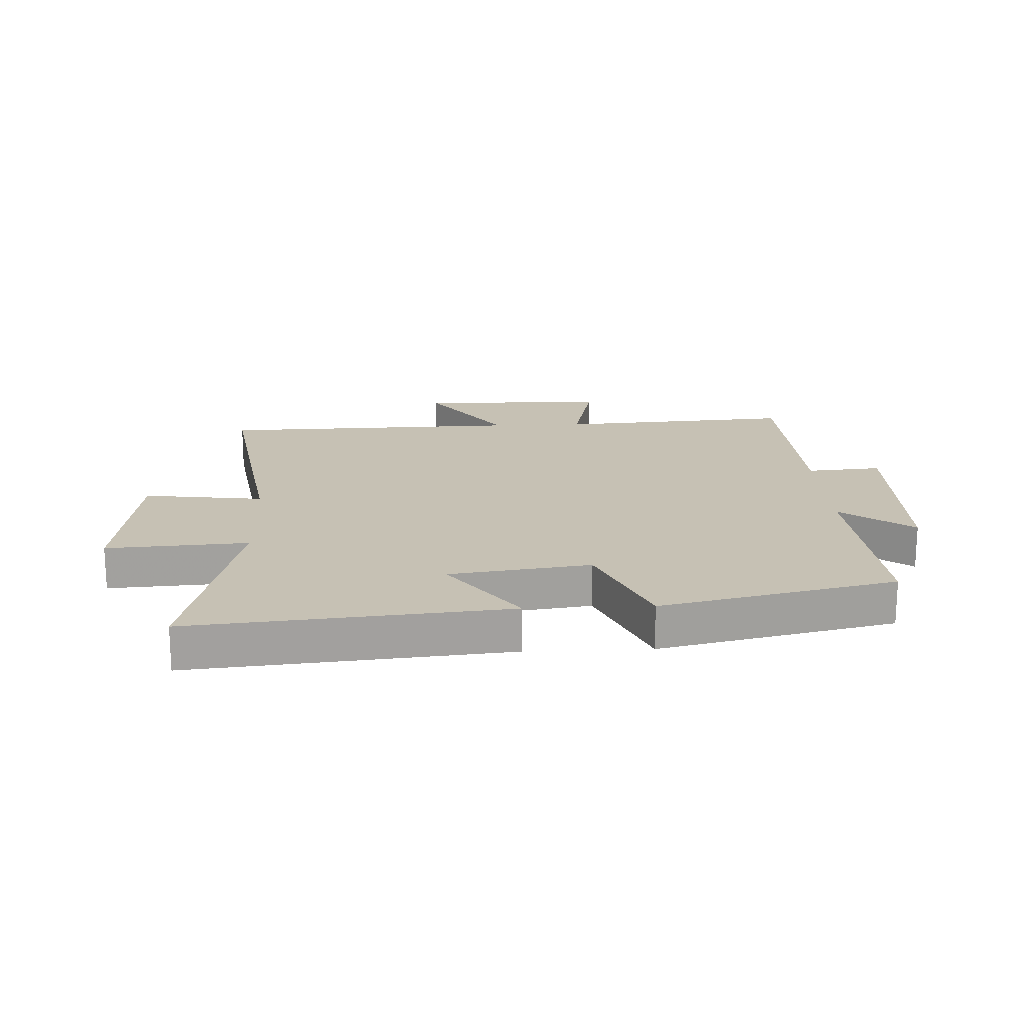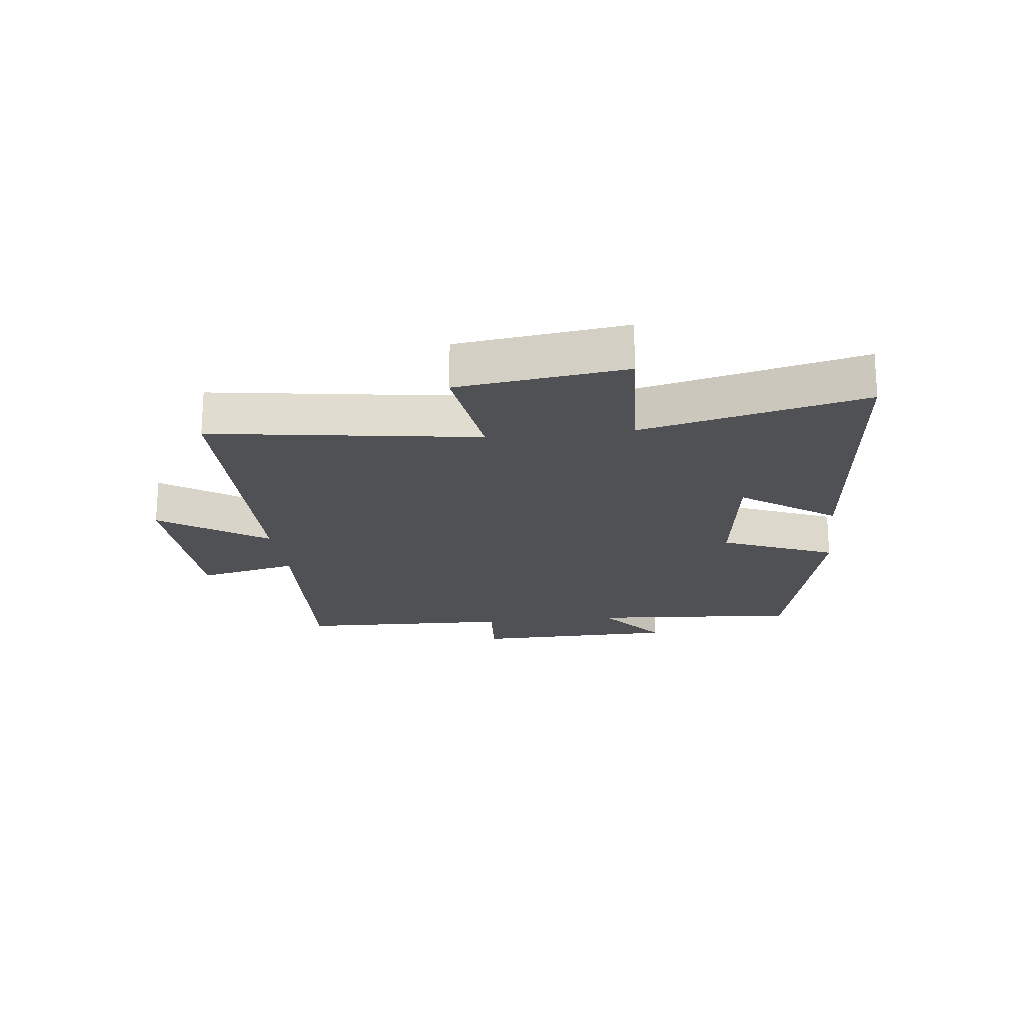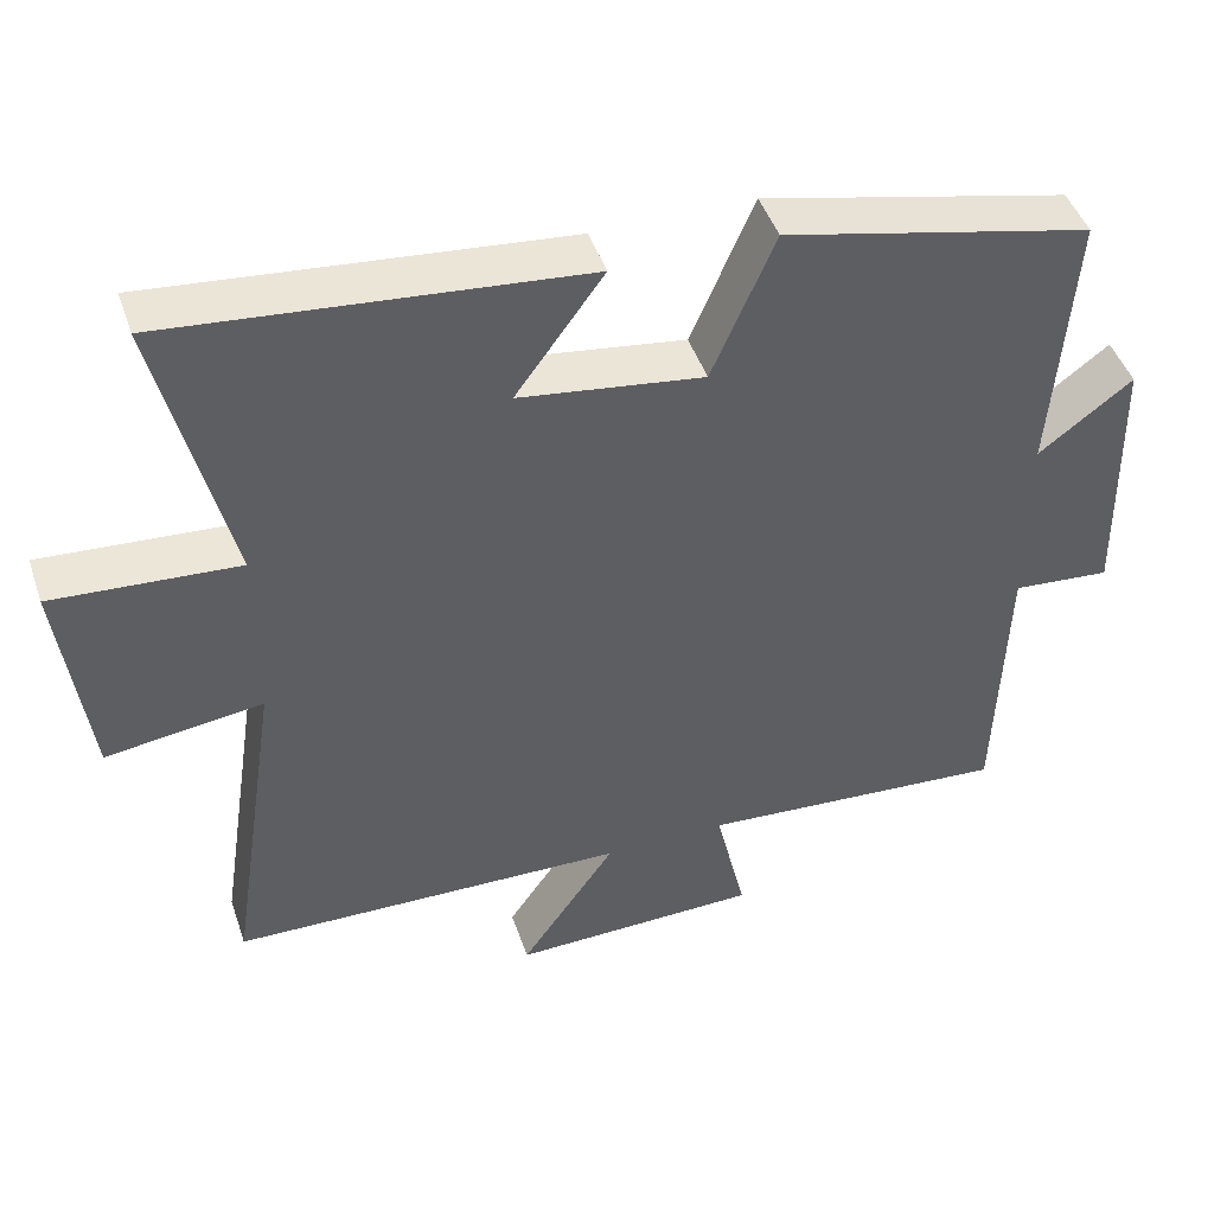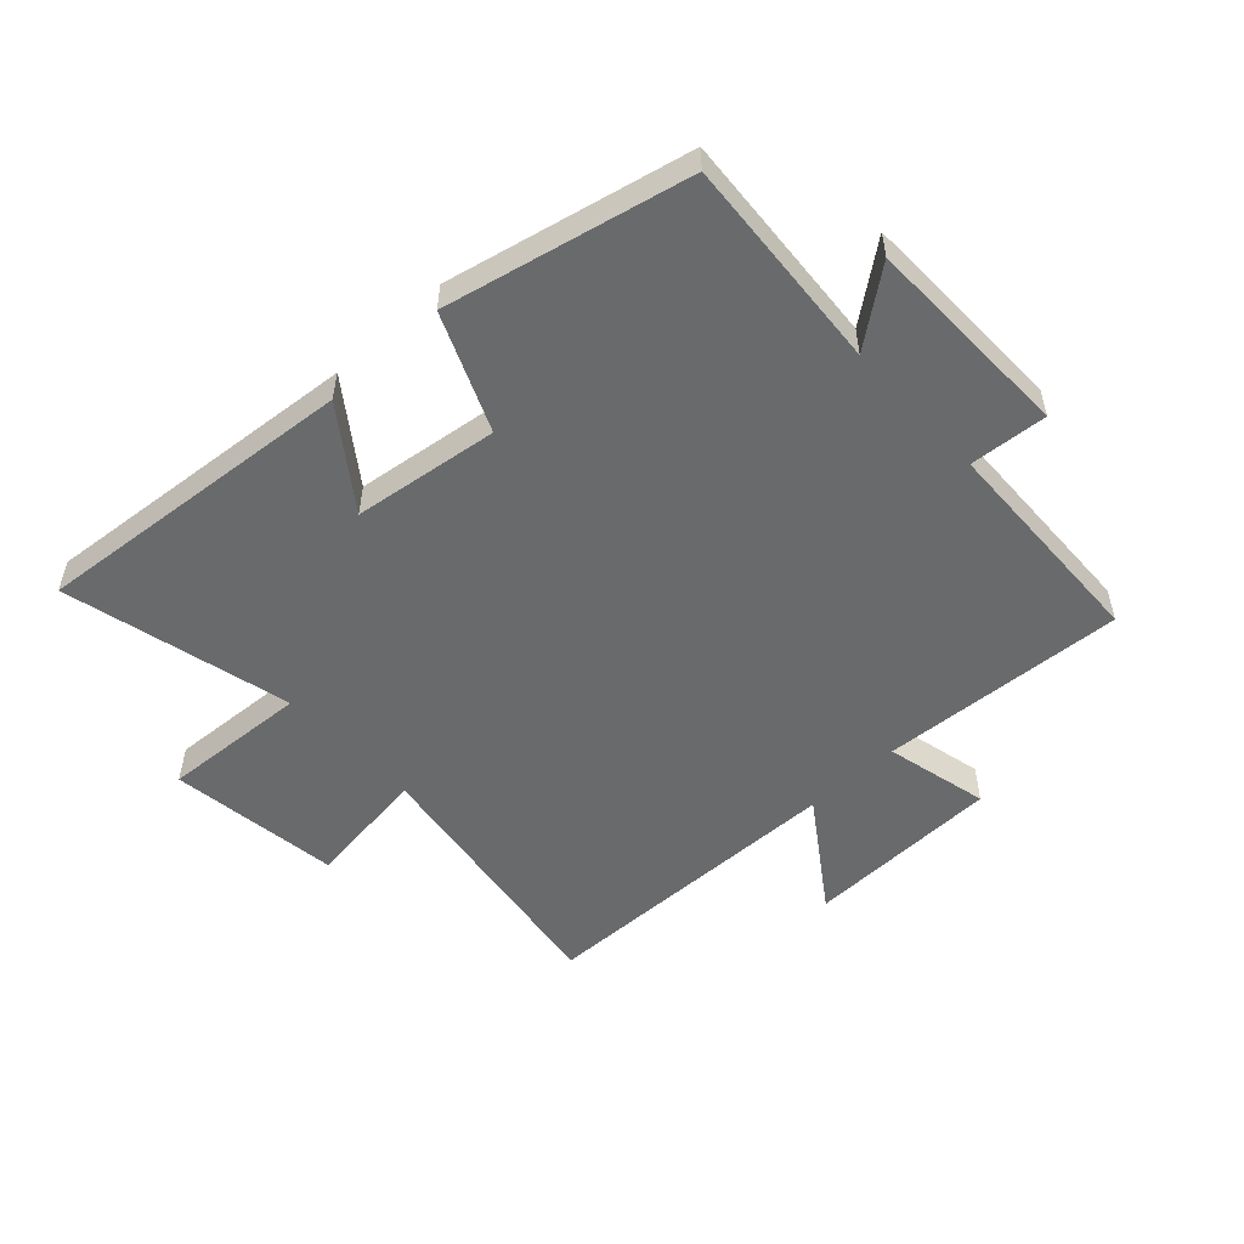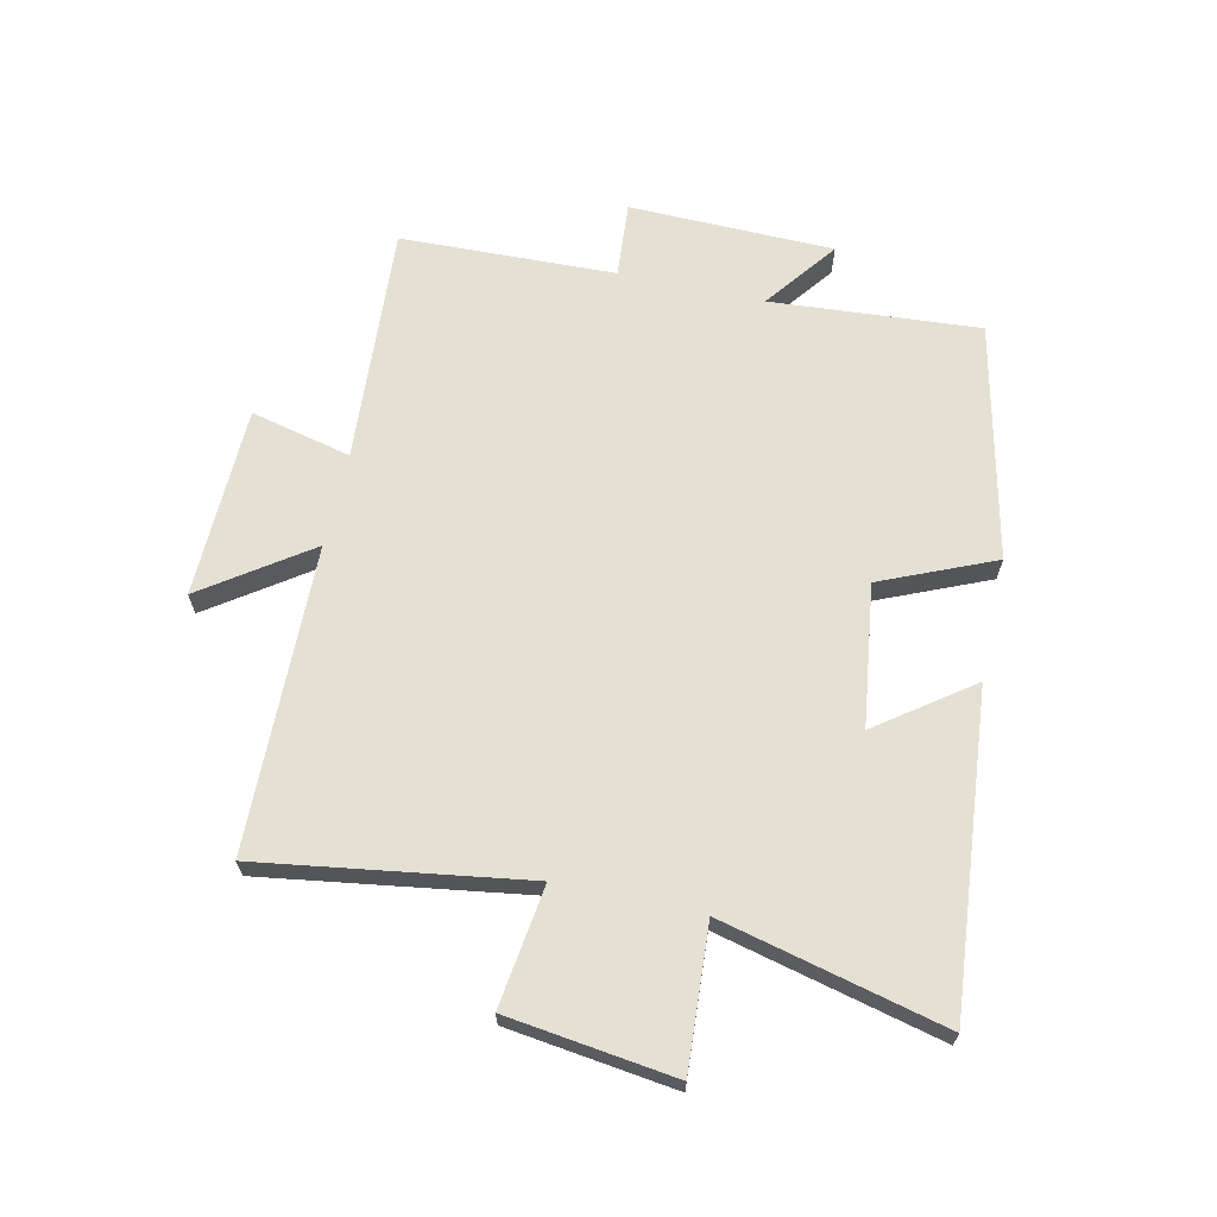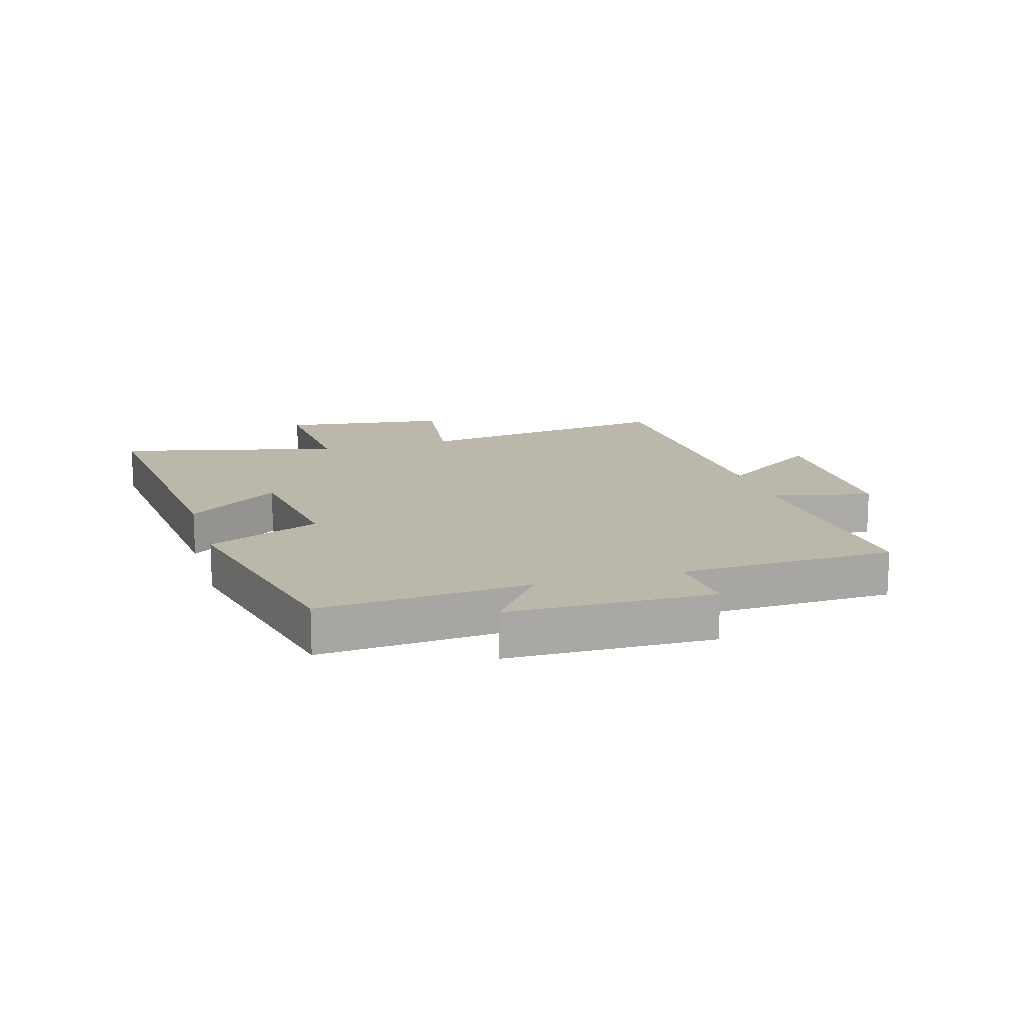
<metadata>
{"format":"obj","ext":"obj","renderer":"f3d","projection":"perspective","resolution":1024,"background":"white","views":[{"elev":18.5,"azim":-2.7,"up":"+Y"},{"elev":-19.8,"azim":-83.2,"up":"+Y"},{"elev":45.5,"azim":-18.3,"up":"+Z"},{"elev":-52.9,"azim":43.0,"up":"+Y"},{"elev":65.9,"azim":-77.5,"up":"+Y"},{"elev":14.5,"azim":73.5,"up":"+Y"}]}
</metadata>
<code>
v 0.526 0.07 0.412
v 0.5 0.07 0.067
v 0.619 0.07 0.157
v 0.625 0.07 -0.181
v 0.5 0.07 -0.171
v 0.488 0.07 -0.526
v 0.094 0.07 -0.5
v 0.133 0.07 -0.666
v -0.183 0.07 -0.674
v -0.062 0.07 -0.5
v -0.566 0.07 -0.489
v -0.5 0.07 -0.052
v -0.699 0.07 -0.079
v -0.735 0.07 0.197
v -0.5 0.07 0.182
v -0.589 0.07 0.549
v -0.066 0.07 0.5
v -0.178 0.07 0.346
v 0.056 0.07 0.314
v 0.136 0.07 0.5
v 0.526 0 0.412
v 0.5 0 0.067
v 0.619 0 0.157
v 0.625 0 -0.181
v 0.5 0 -0.171
v 0.488 0 -0.526
v 0.094 0 -0.5
v 0.133 0 -0.666
v -0.183 0 -0.674
v -0.062 0 -0.5
v -0.566 0 -0.489
v -0.5 0 -0.052
v -0.699 0 -0.079
v -0.735 0 0.197
v -0.5 0 0.182
v -0.589 0 0.549
v -0.066 0 0.5
v -0.178 0 0.346
v 0.056 0 0.314
v 0.136 0 0.5
f 19 20 1 2
f 18 19 2
f 15 16 17 18
f 15 18 2
f 12 13 14 15
f 12 15 2
f 10 11 12 2
f 7 8 9 10
f 7 10 2 3
f 5 6 7
f 5 7 3
f 3 4 5
f 22 21 40 39
f 22 39 38
f 38 37 36 35
f 22 38 35
f 35 34 33 32
f 22 35 32
f 22 32 31 30
f 30 29 28 27
f 23 22 30 27
f 27 26 25
f 23 27 25
f 25 24 23
f 1 21 22 2
f 2 22 23 3
f 3 23 24 4
f 4 24 25 5
f 5 25 26 6
f 6 26 27 7
f 7 27 28 8
f 8 28 29 9
f 9 29 30 10
f 10 30 31 11
f 11 31 32 12
f 12 32 33 13
f 13 33 34 14
f 14 34 35 15
f 15 35 36 16
f 16 36 37 17
f 17 37 38 18
f 18 38 39 19
f 19 39 40 20
f 20 40 21 1

</code>
